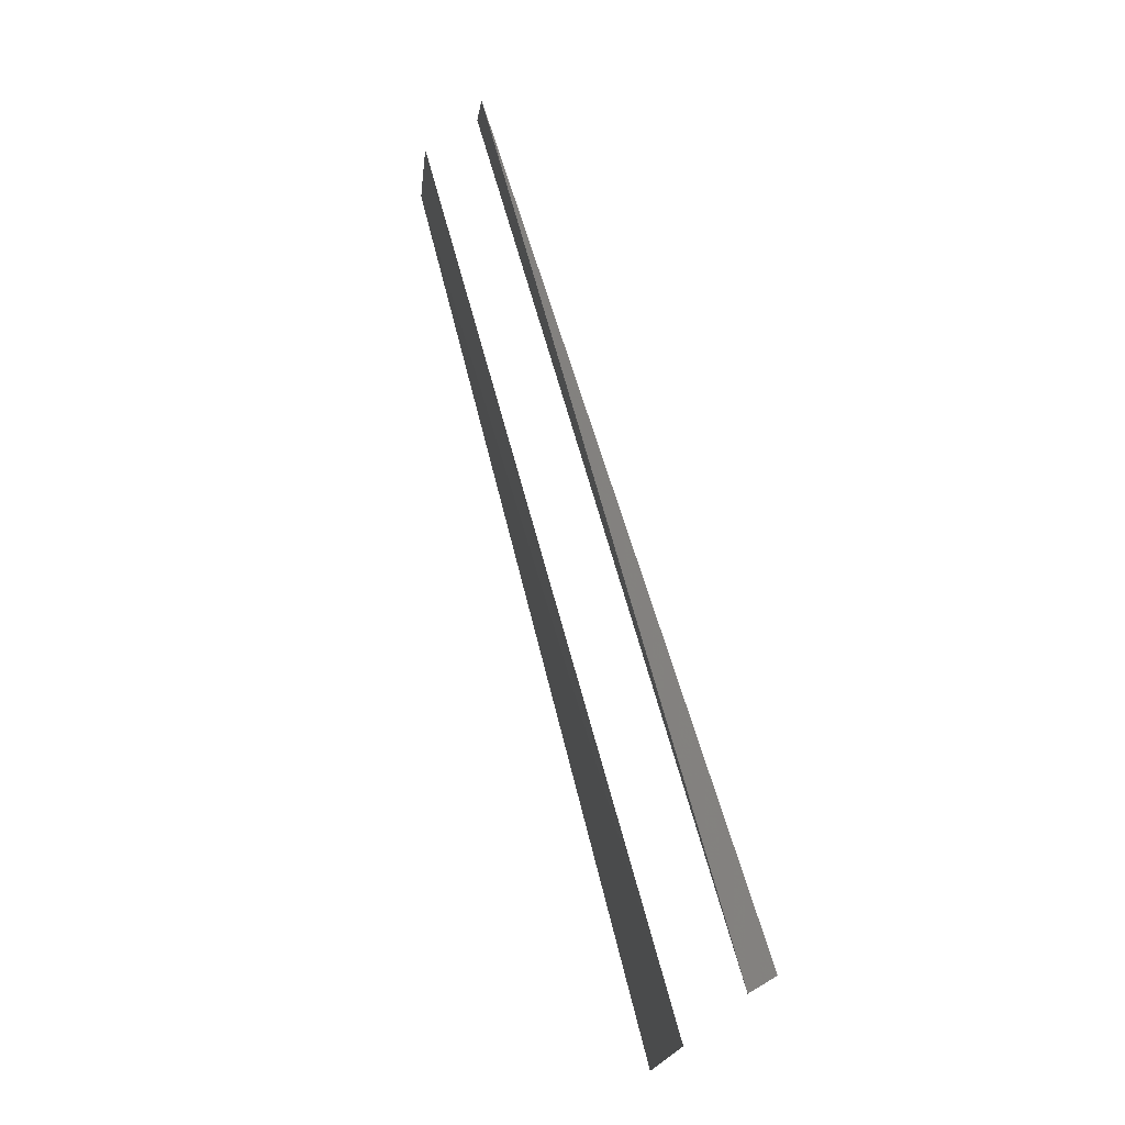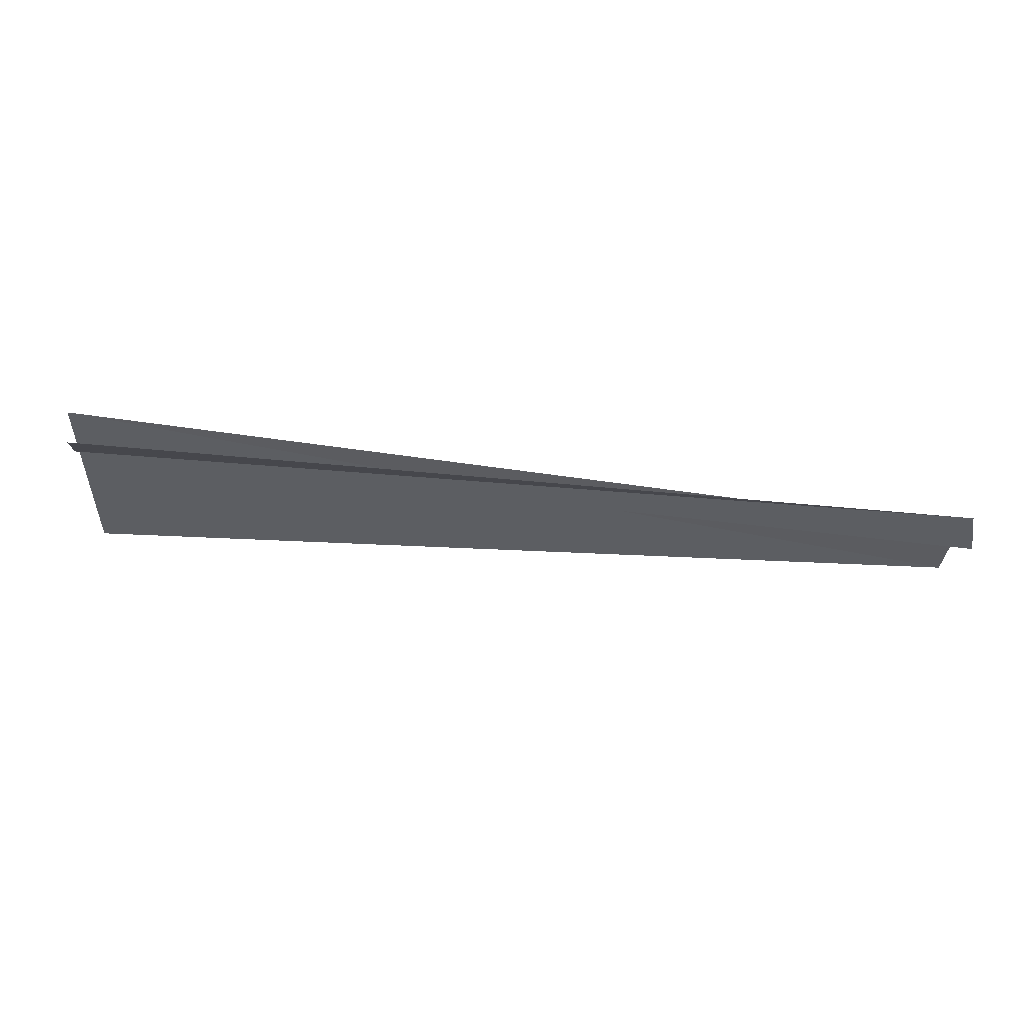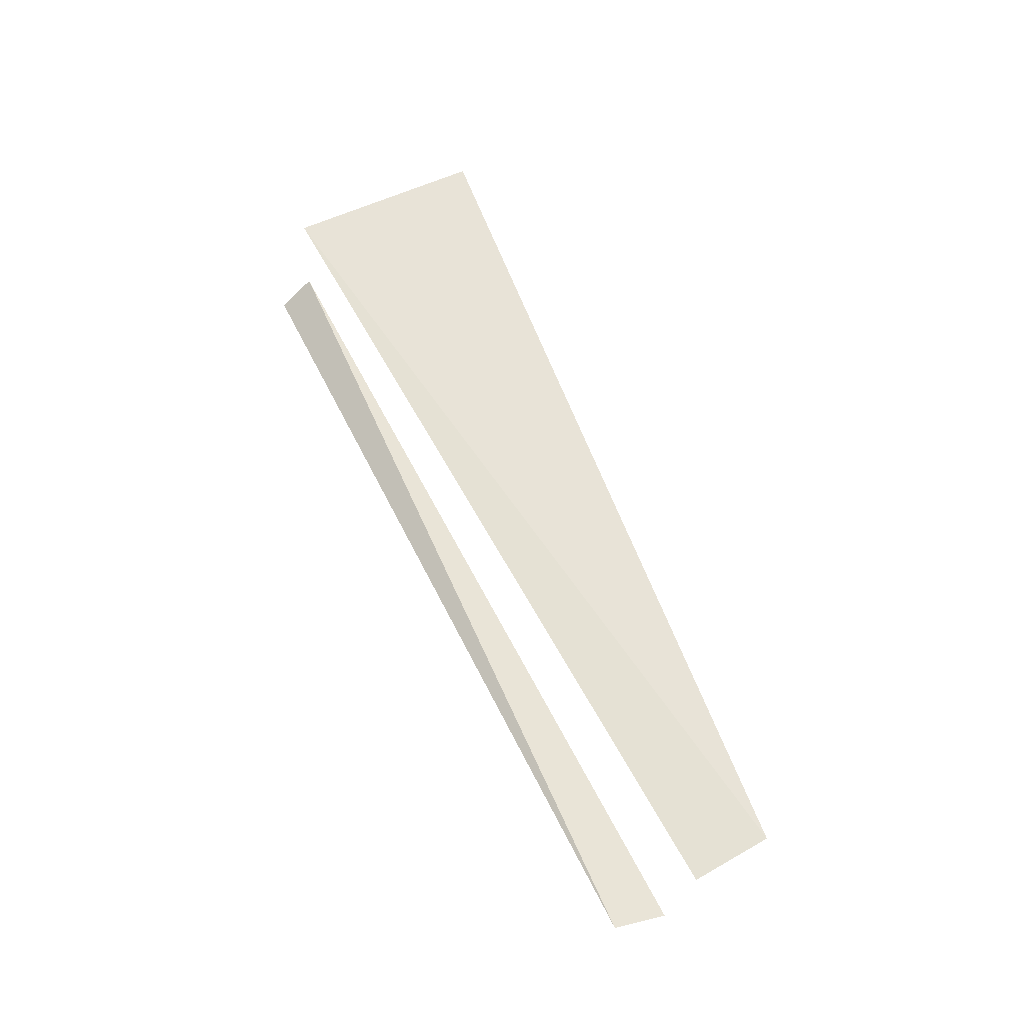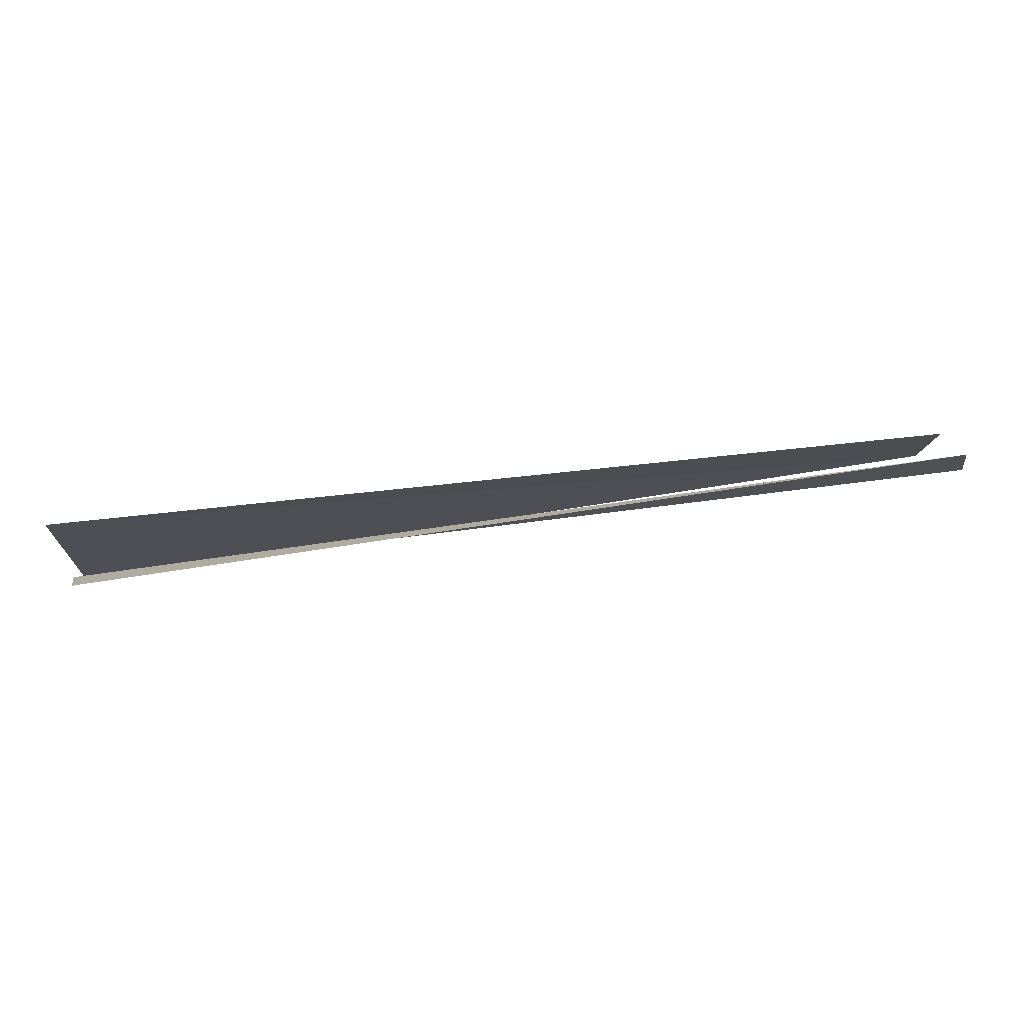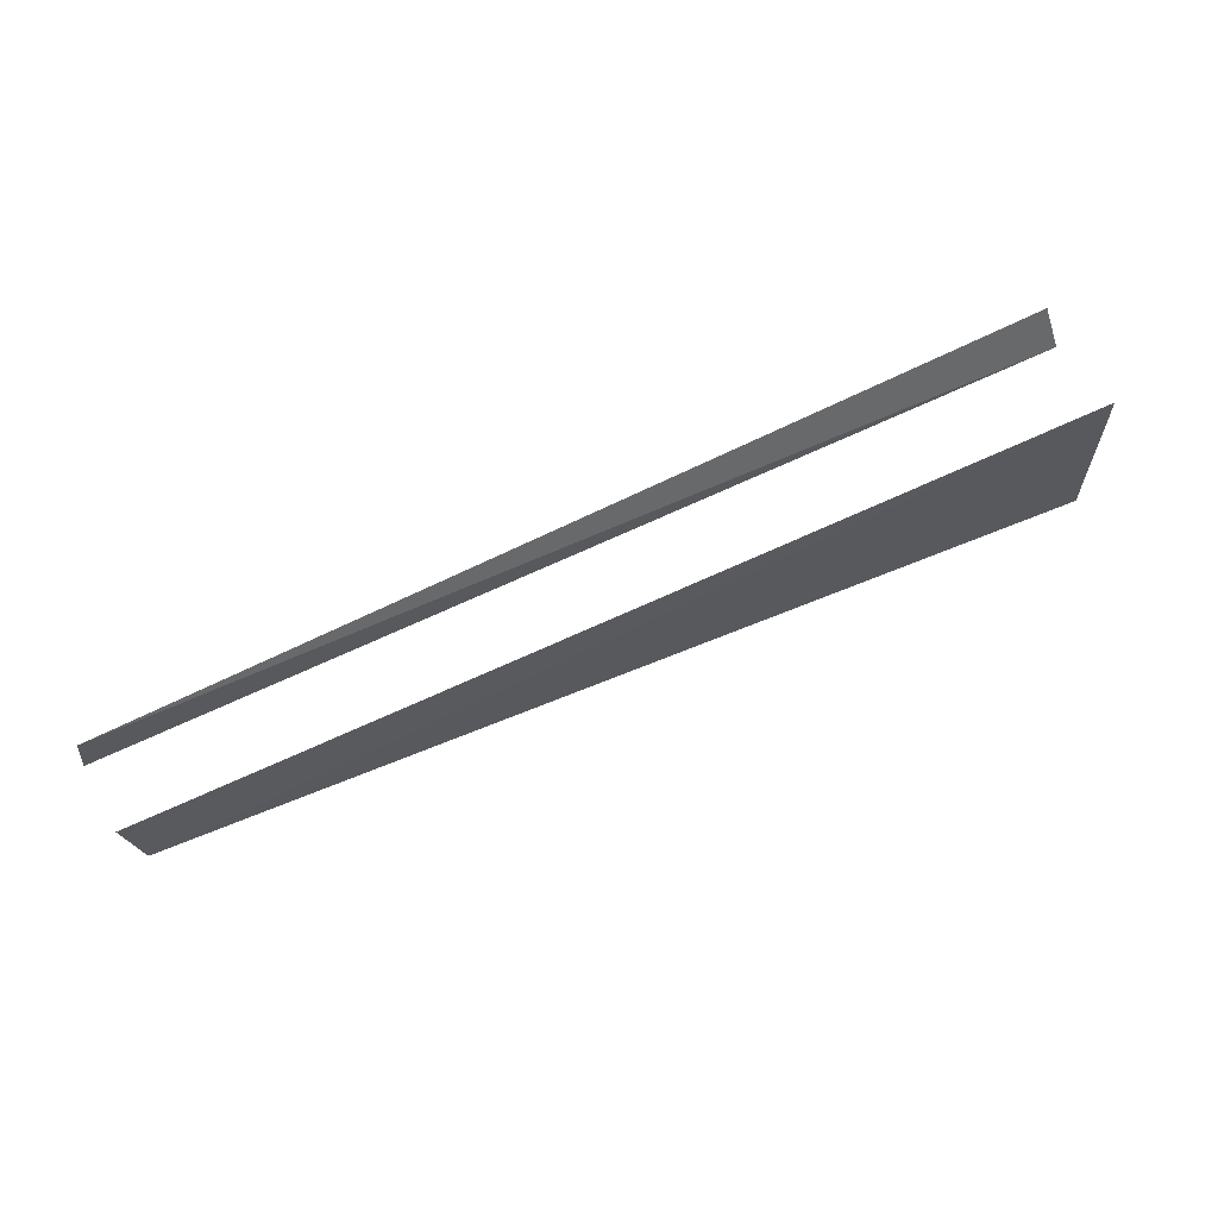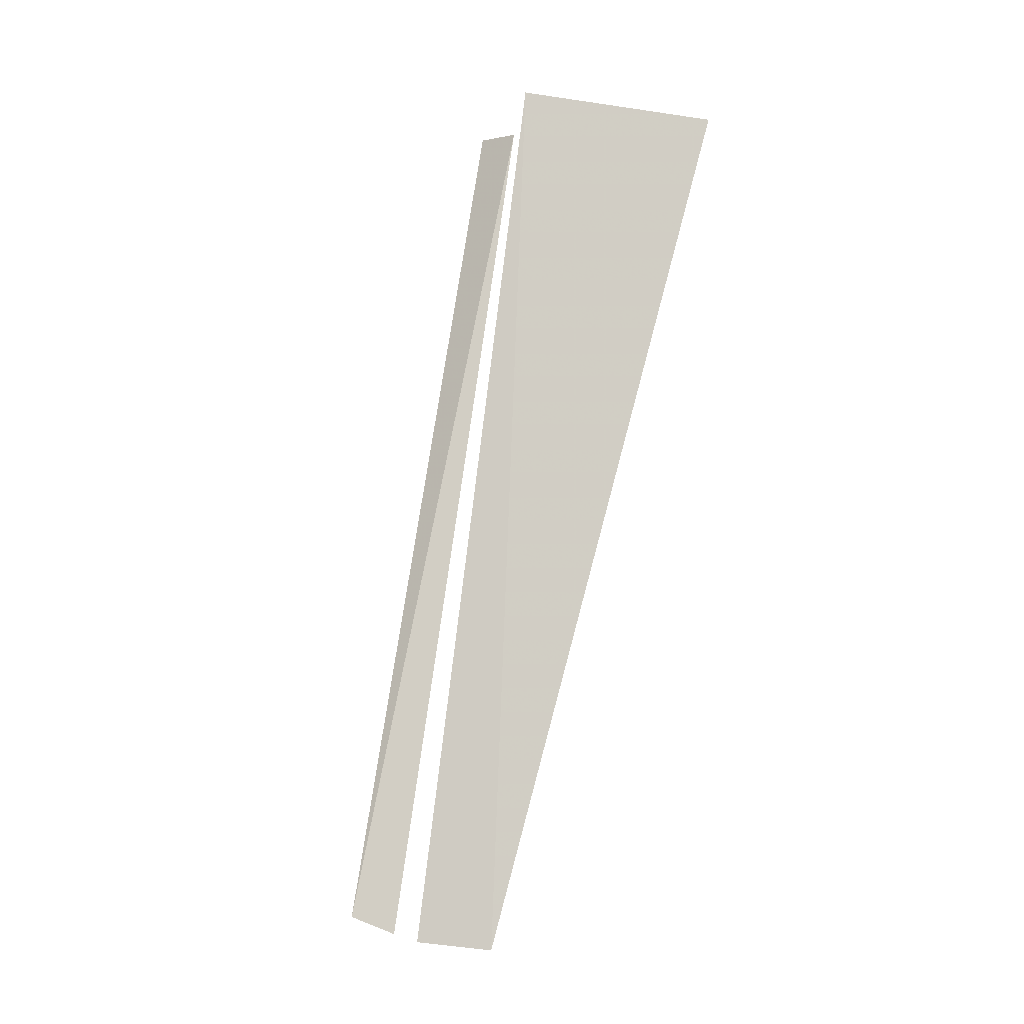
<metadata>
{"format":"obj","ext":"obj","renderer":"f3d","projection":"perspective","resolution":1024,"background":"white","views":[{"elev":71.6,"azim":72.7,"up":"+Y"},{"elev":46.4,"azim":-176.6,"up":"+Y"},{"elev":53.3,"azim":-112.3,"up":"+Z"},{"elev":66.4,"azim":169.2,"up":"+Y"},{"elev":73.8,"azim":-25.1,"up":"+Y"},{"elev":78.6,"azim":-78.3,"up":"+Z"}]}
</metadata>
<code>
v 232 146 172
v 2 127 163
v 4 108 166
v 232 95 177
v 225 157 150
v 4 146 148
v 2 134 149
v 226 148 156
f 2 3 1
f 4 1 3
f 6 7 8
f 8 5 6

</code>
